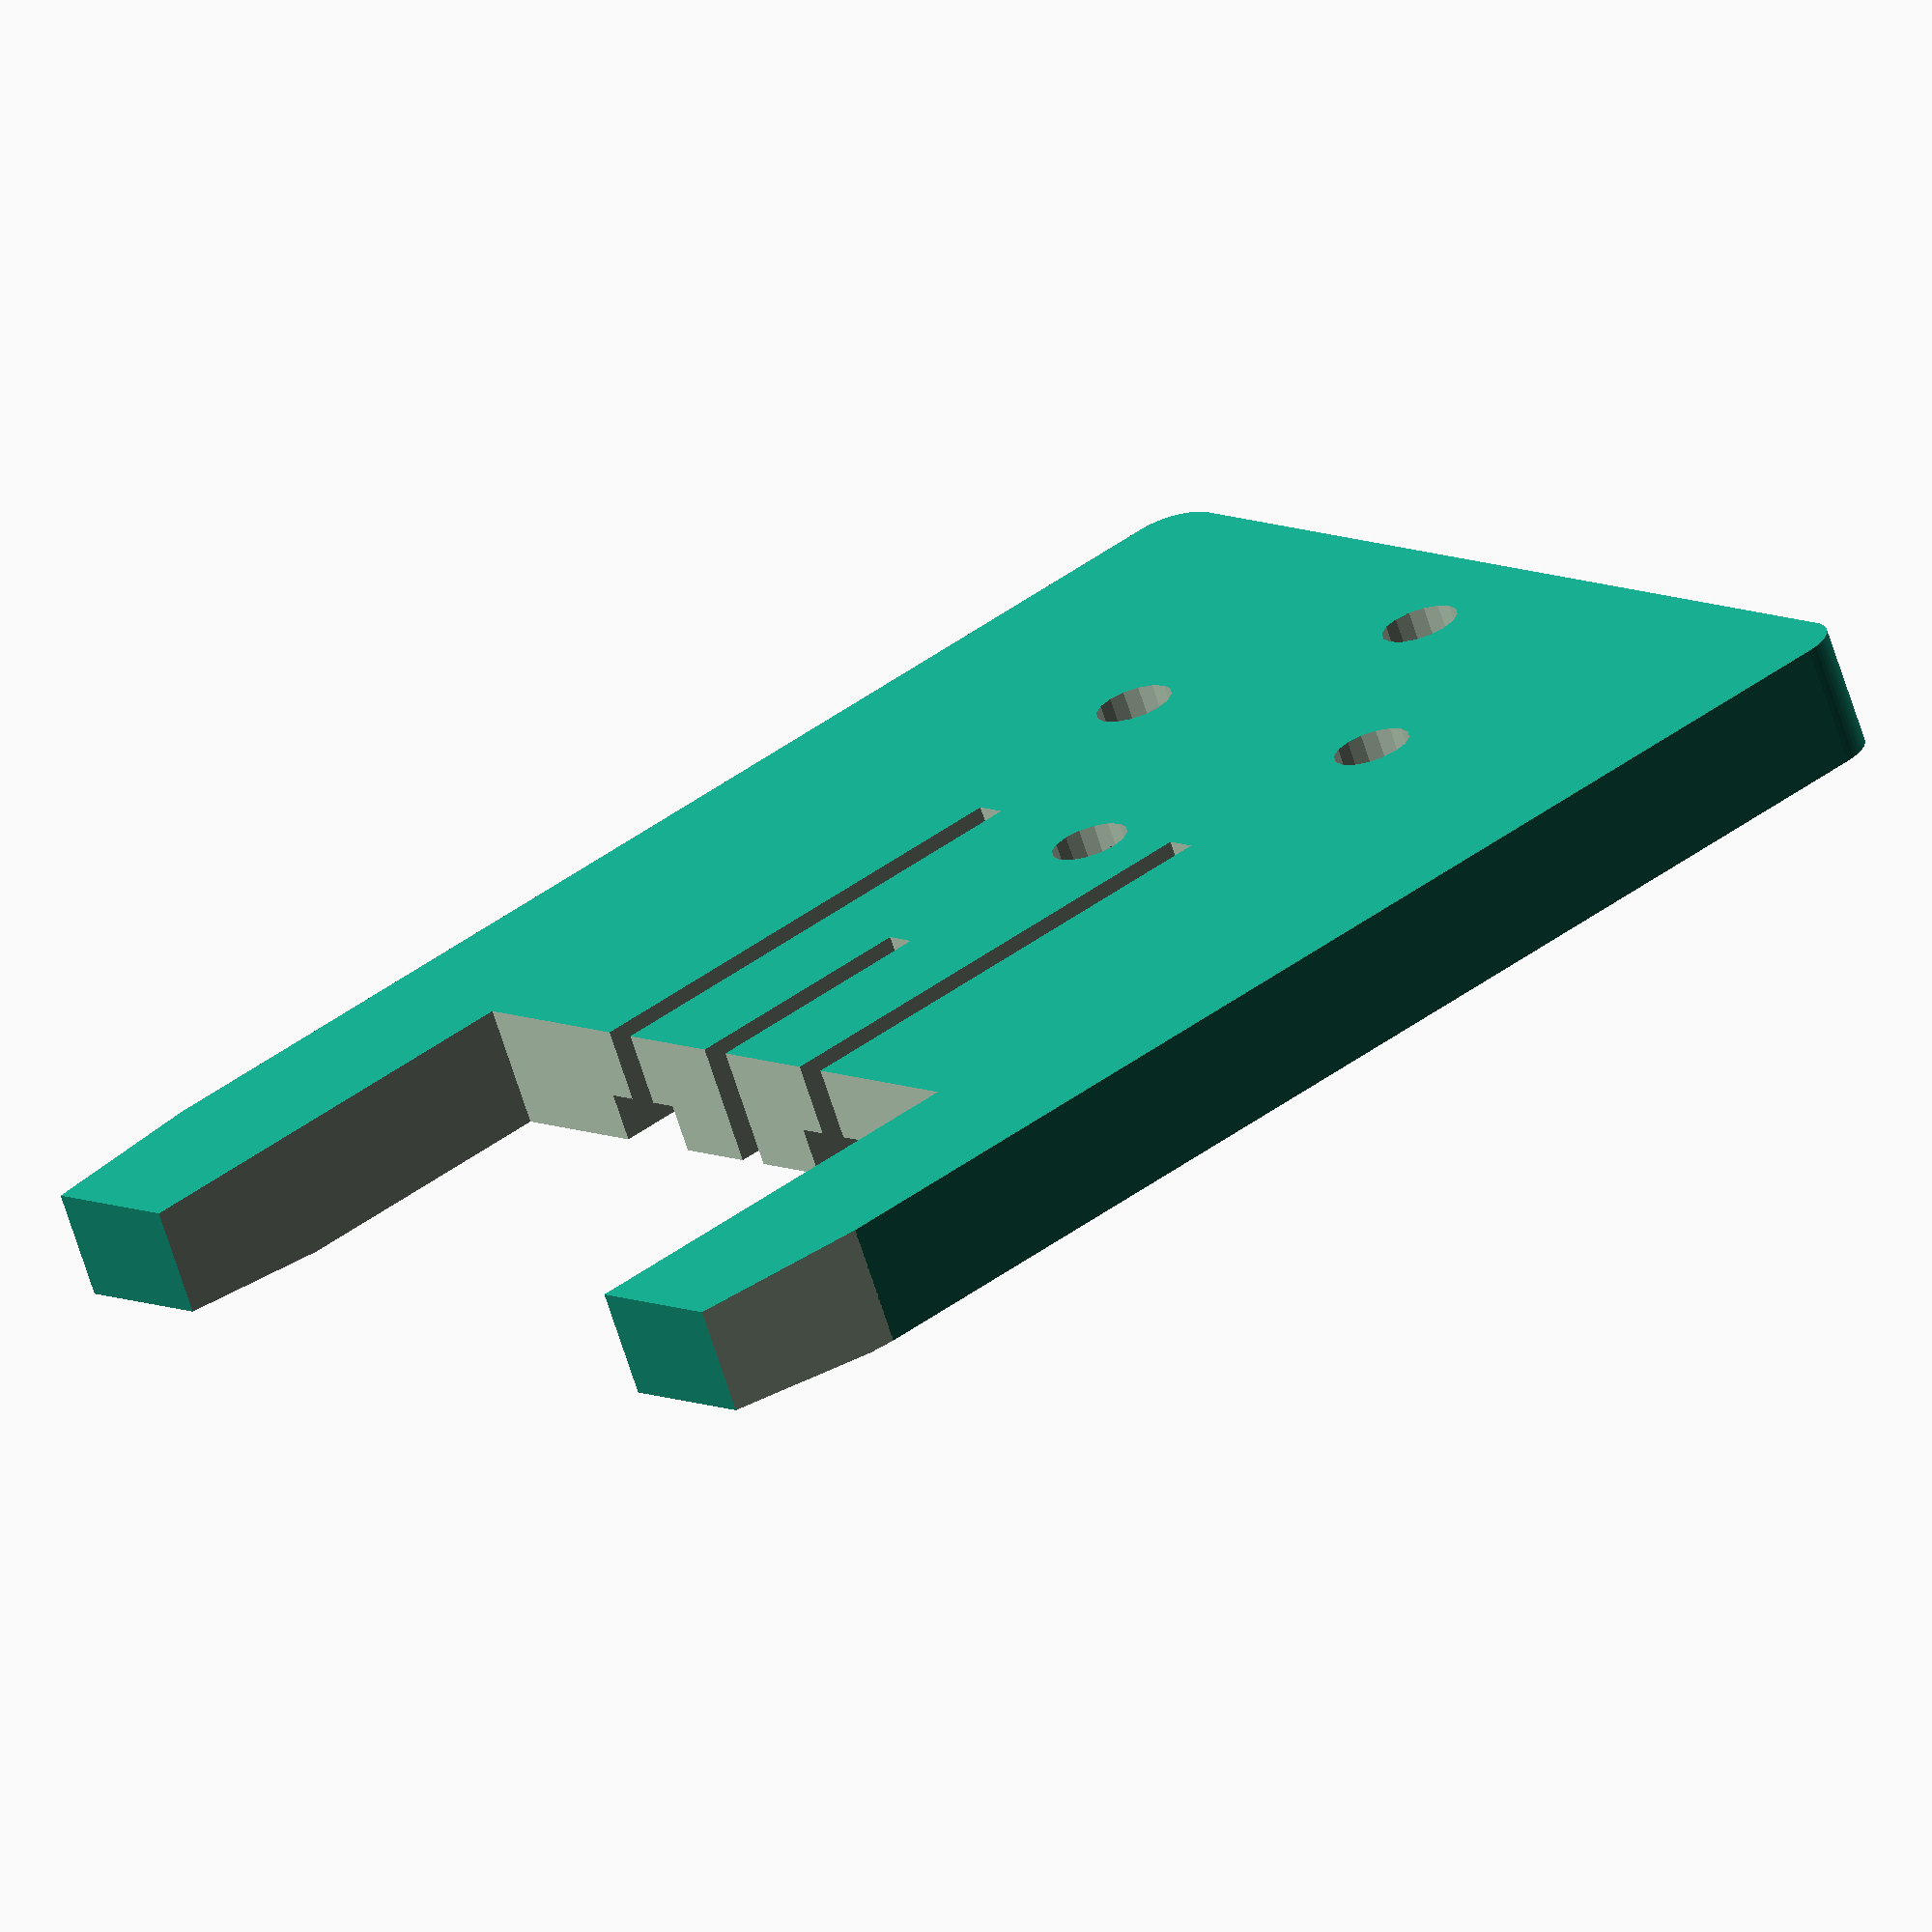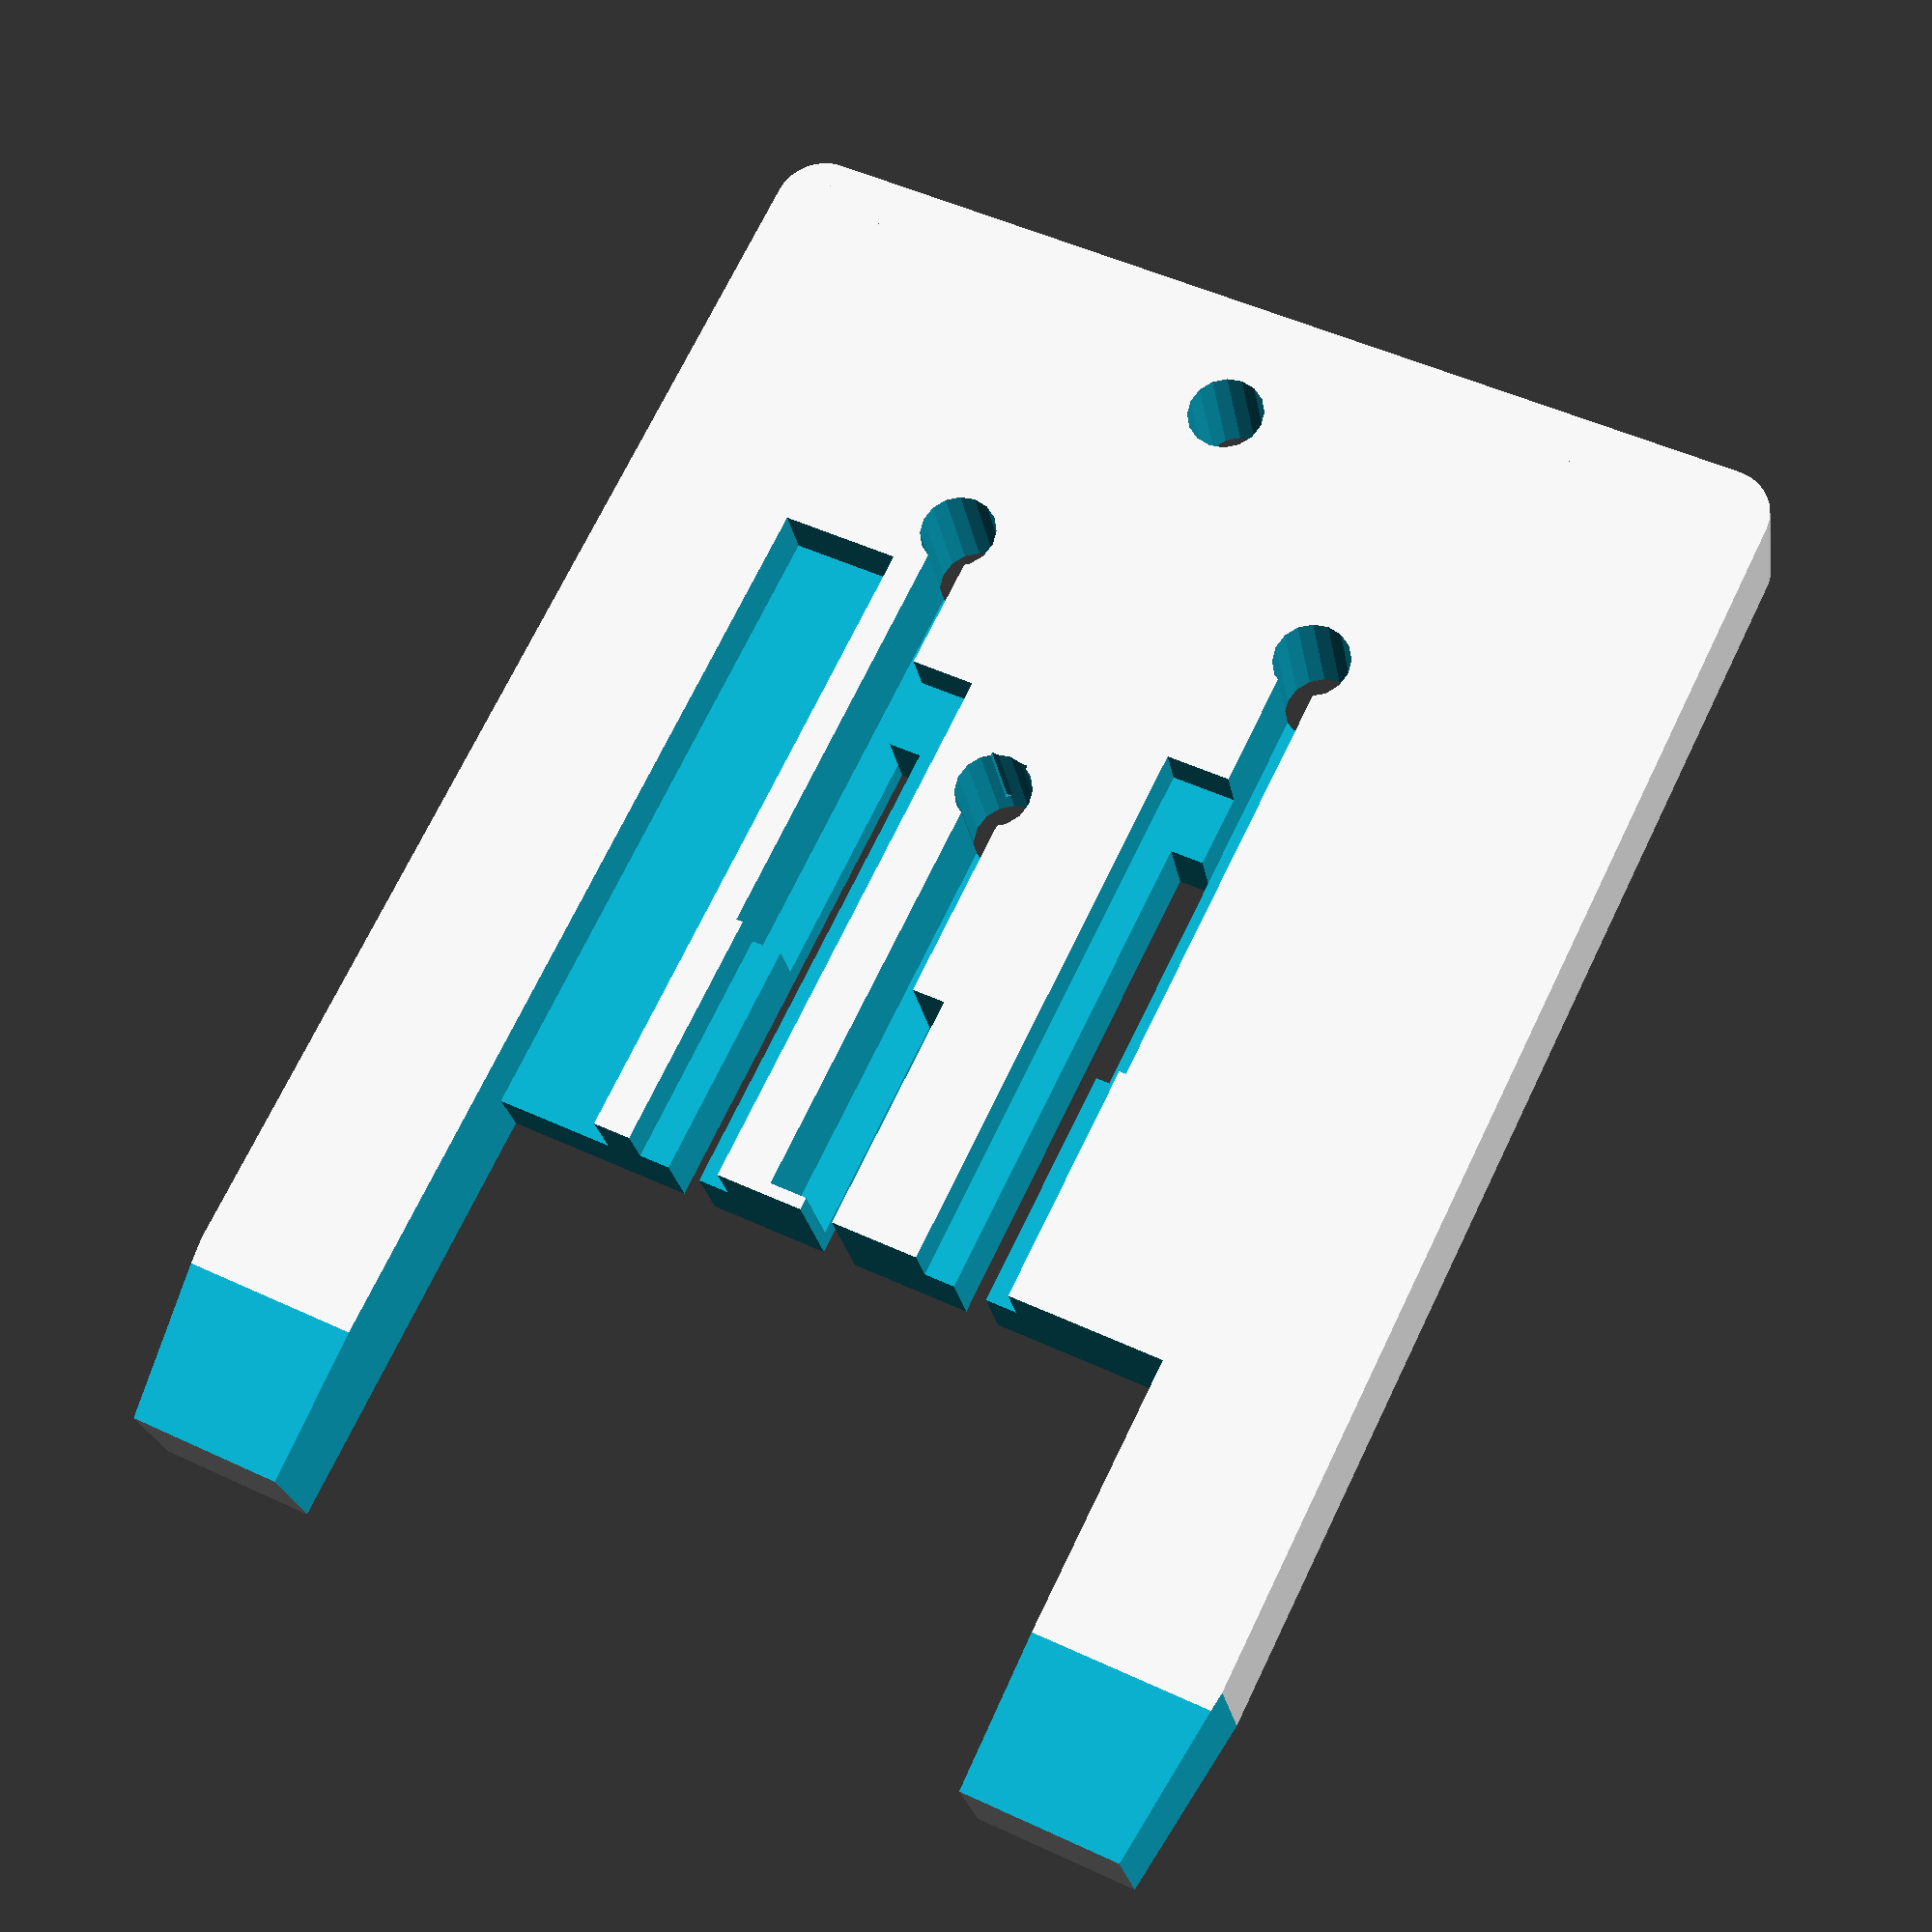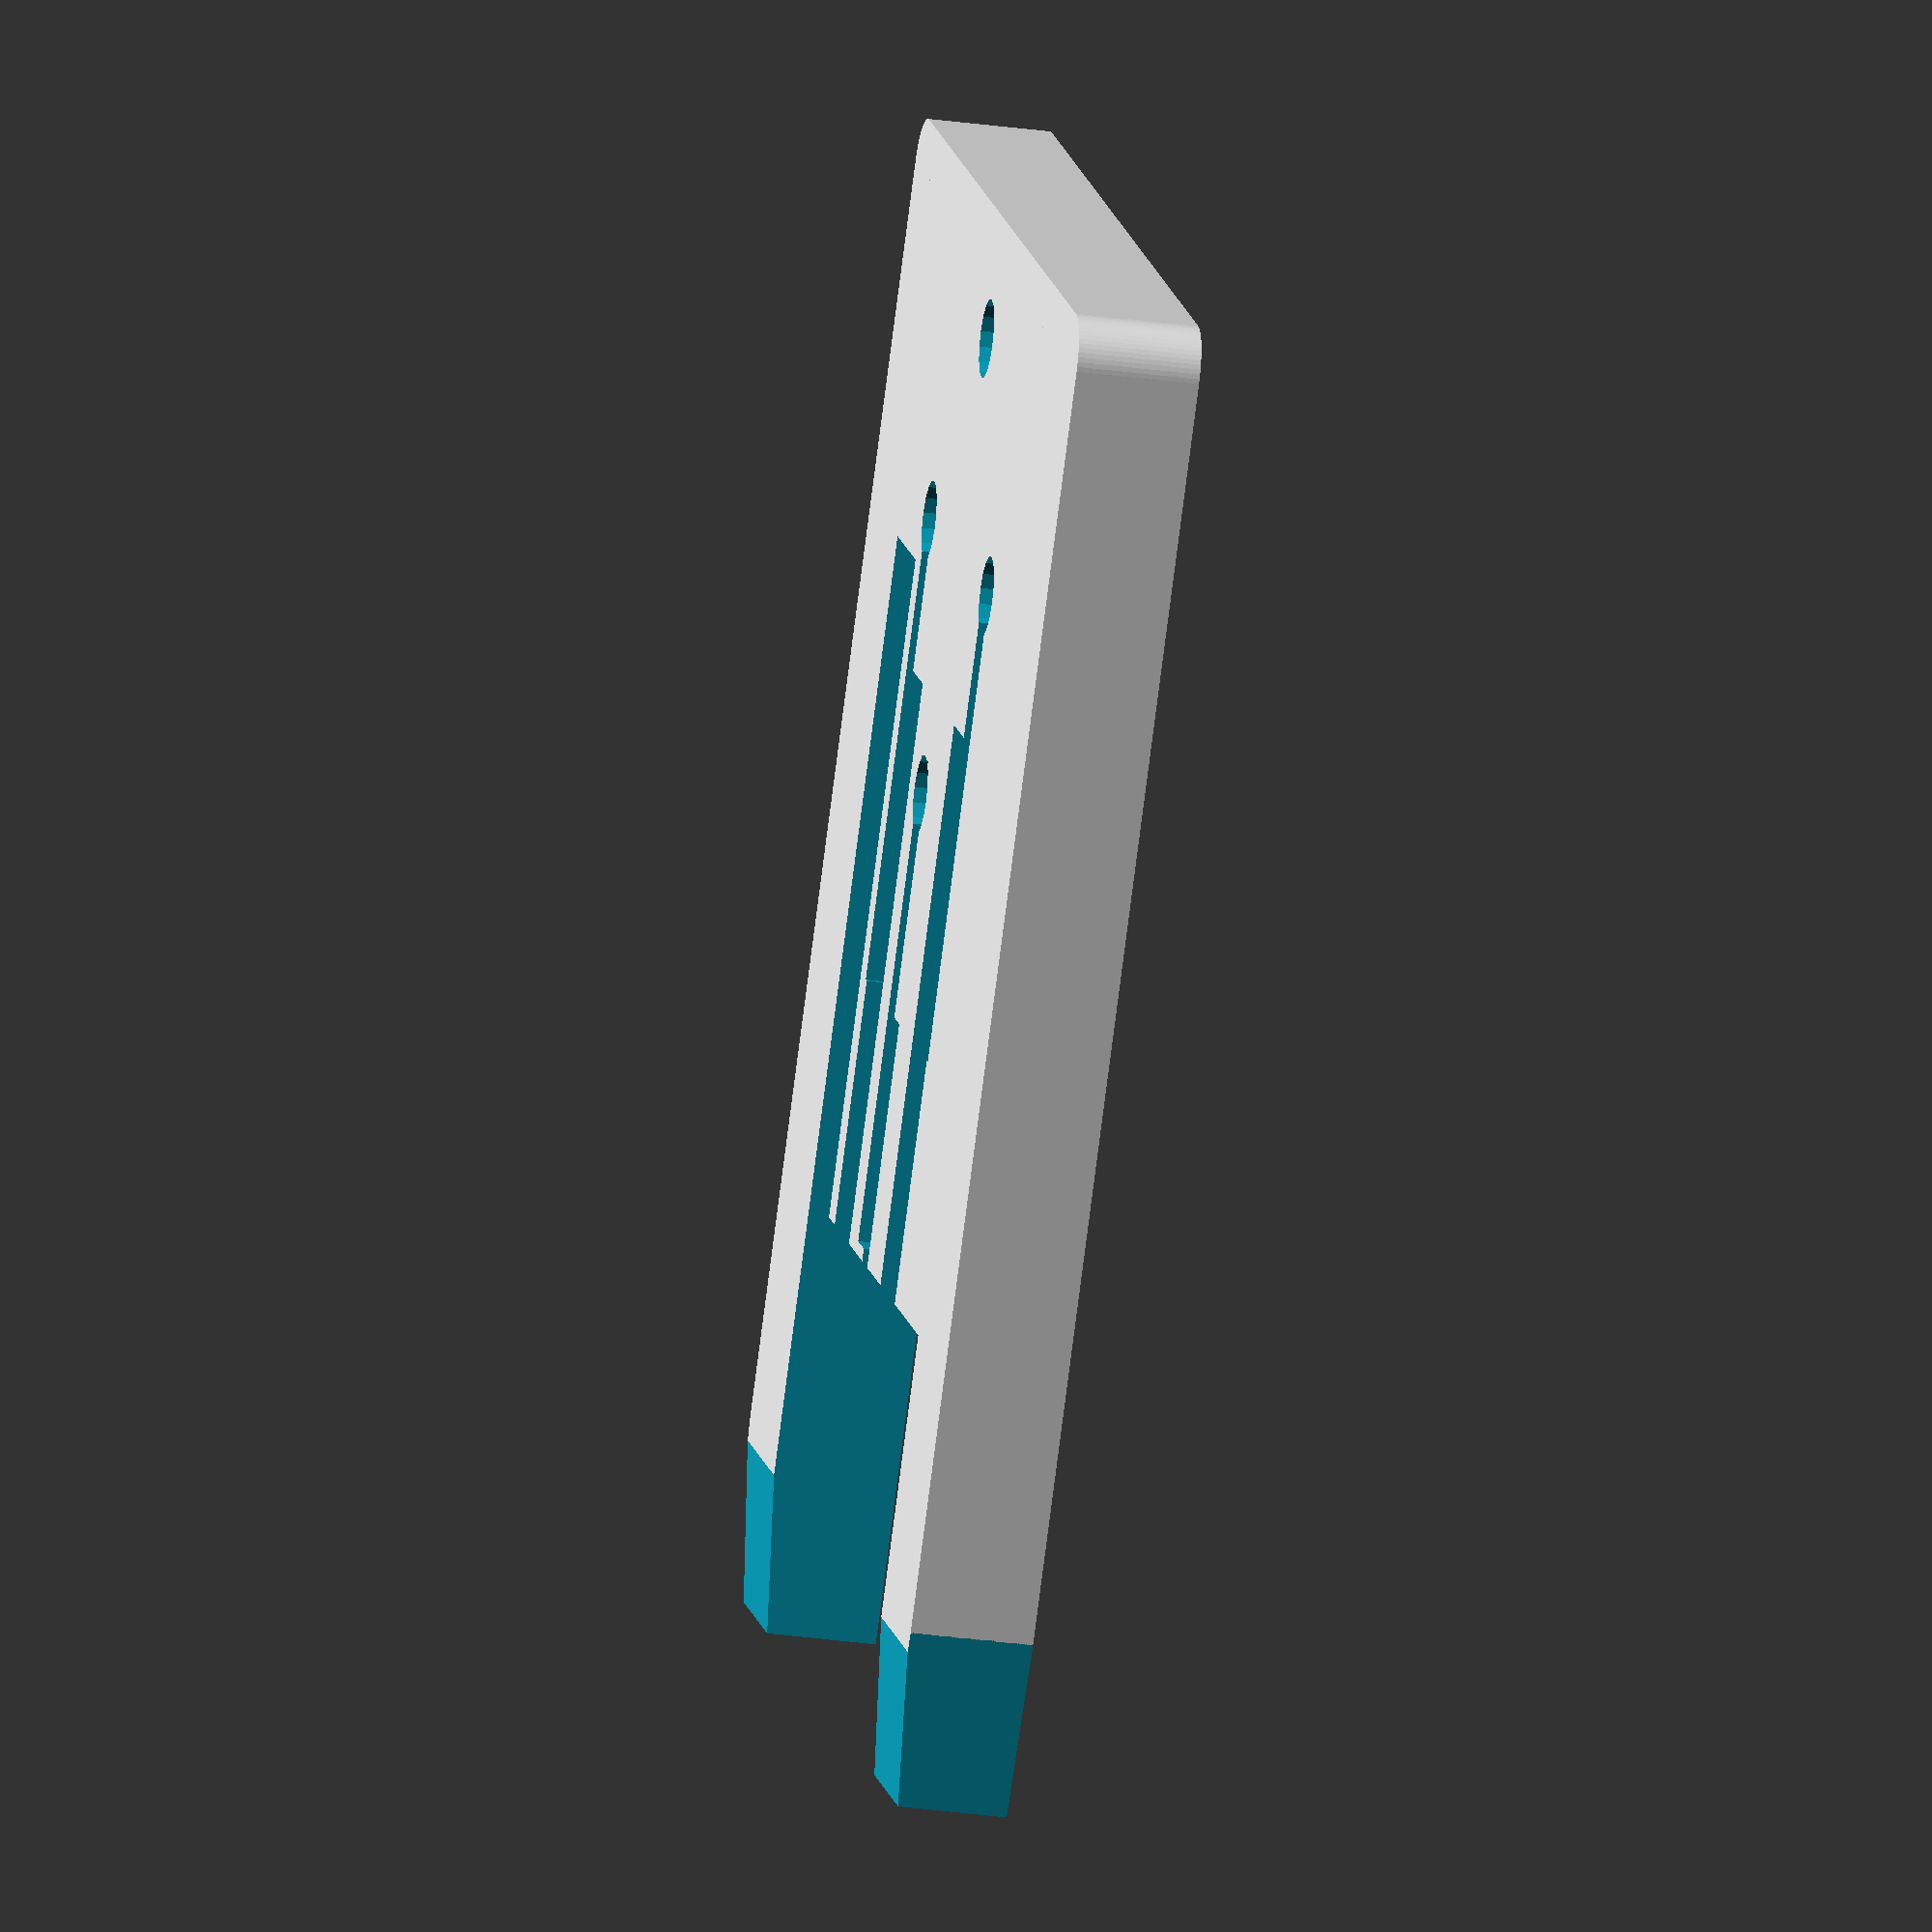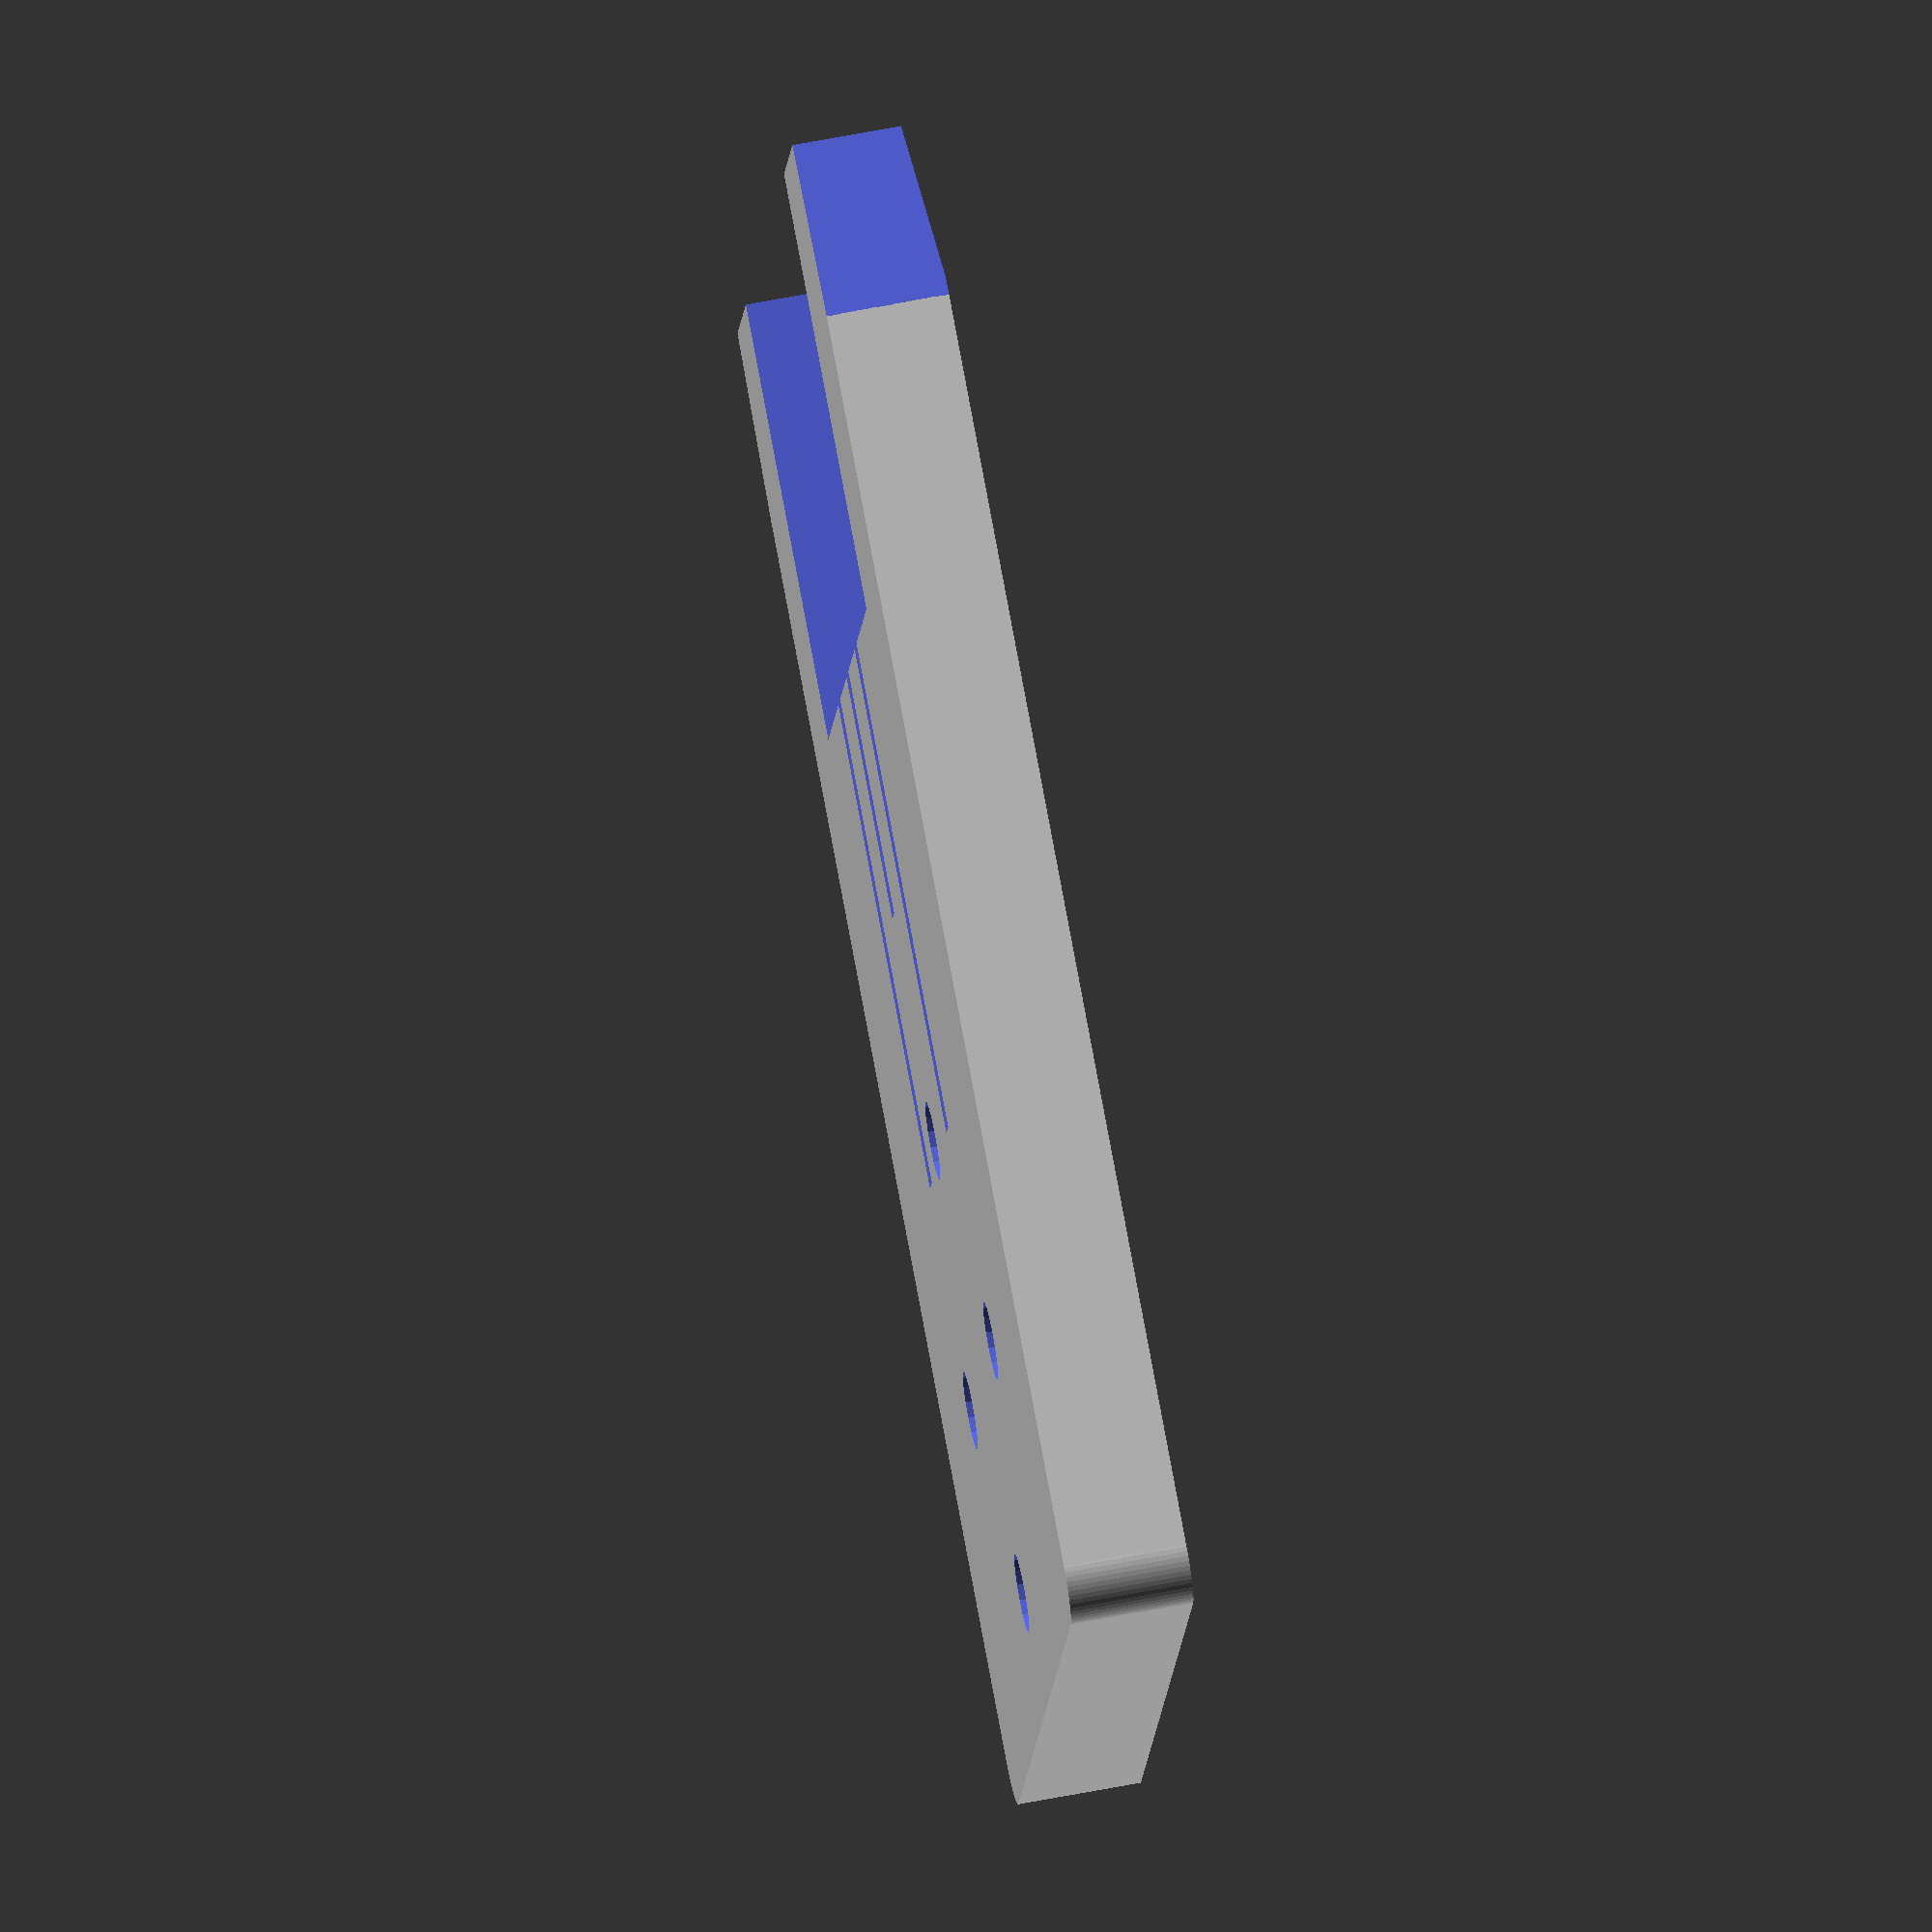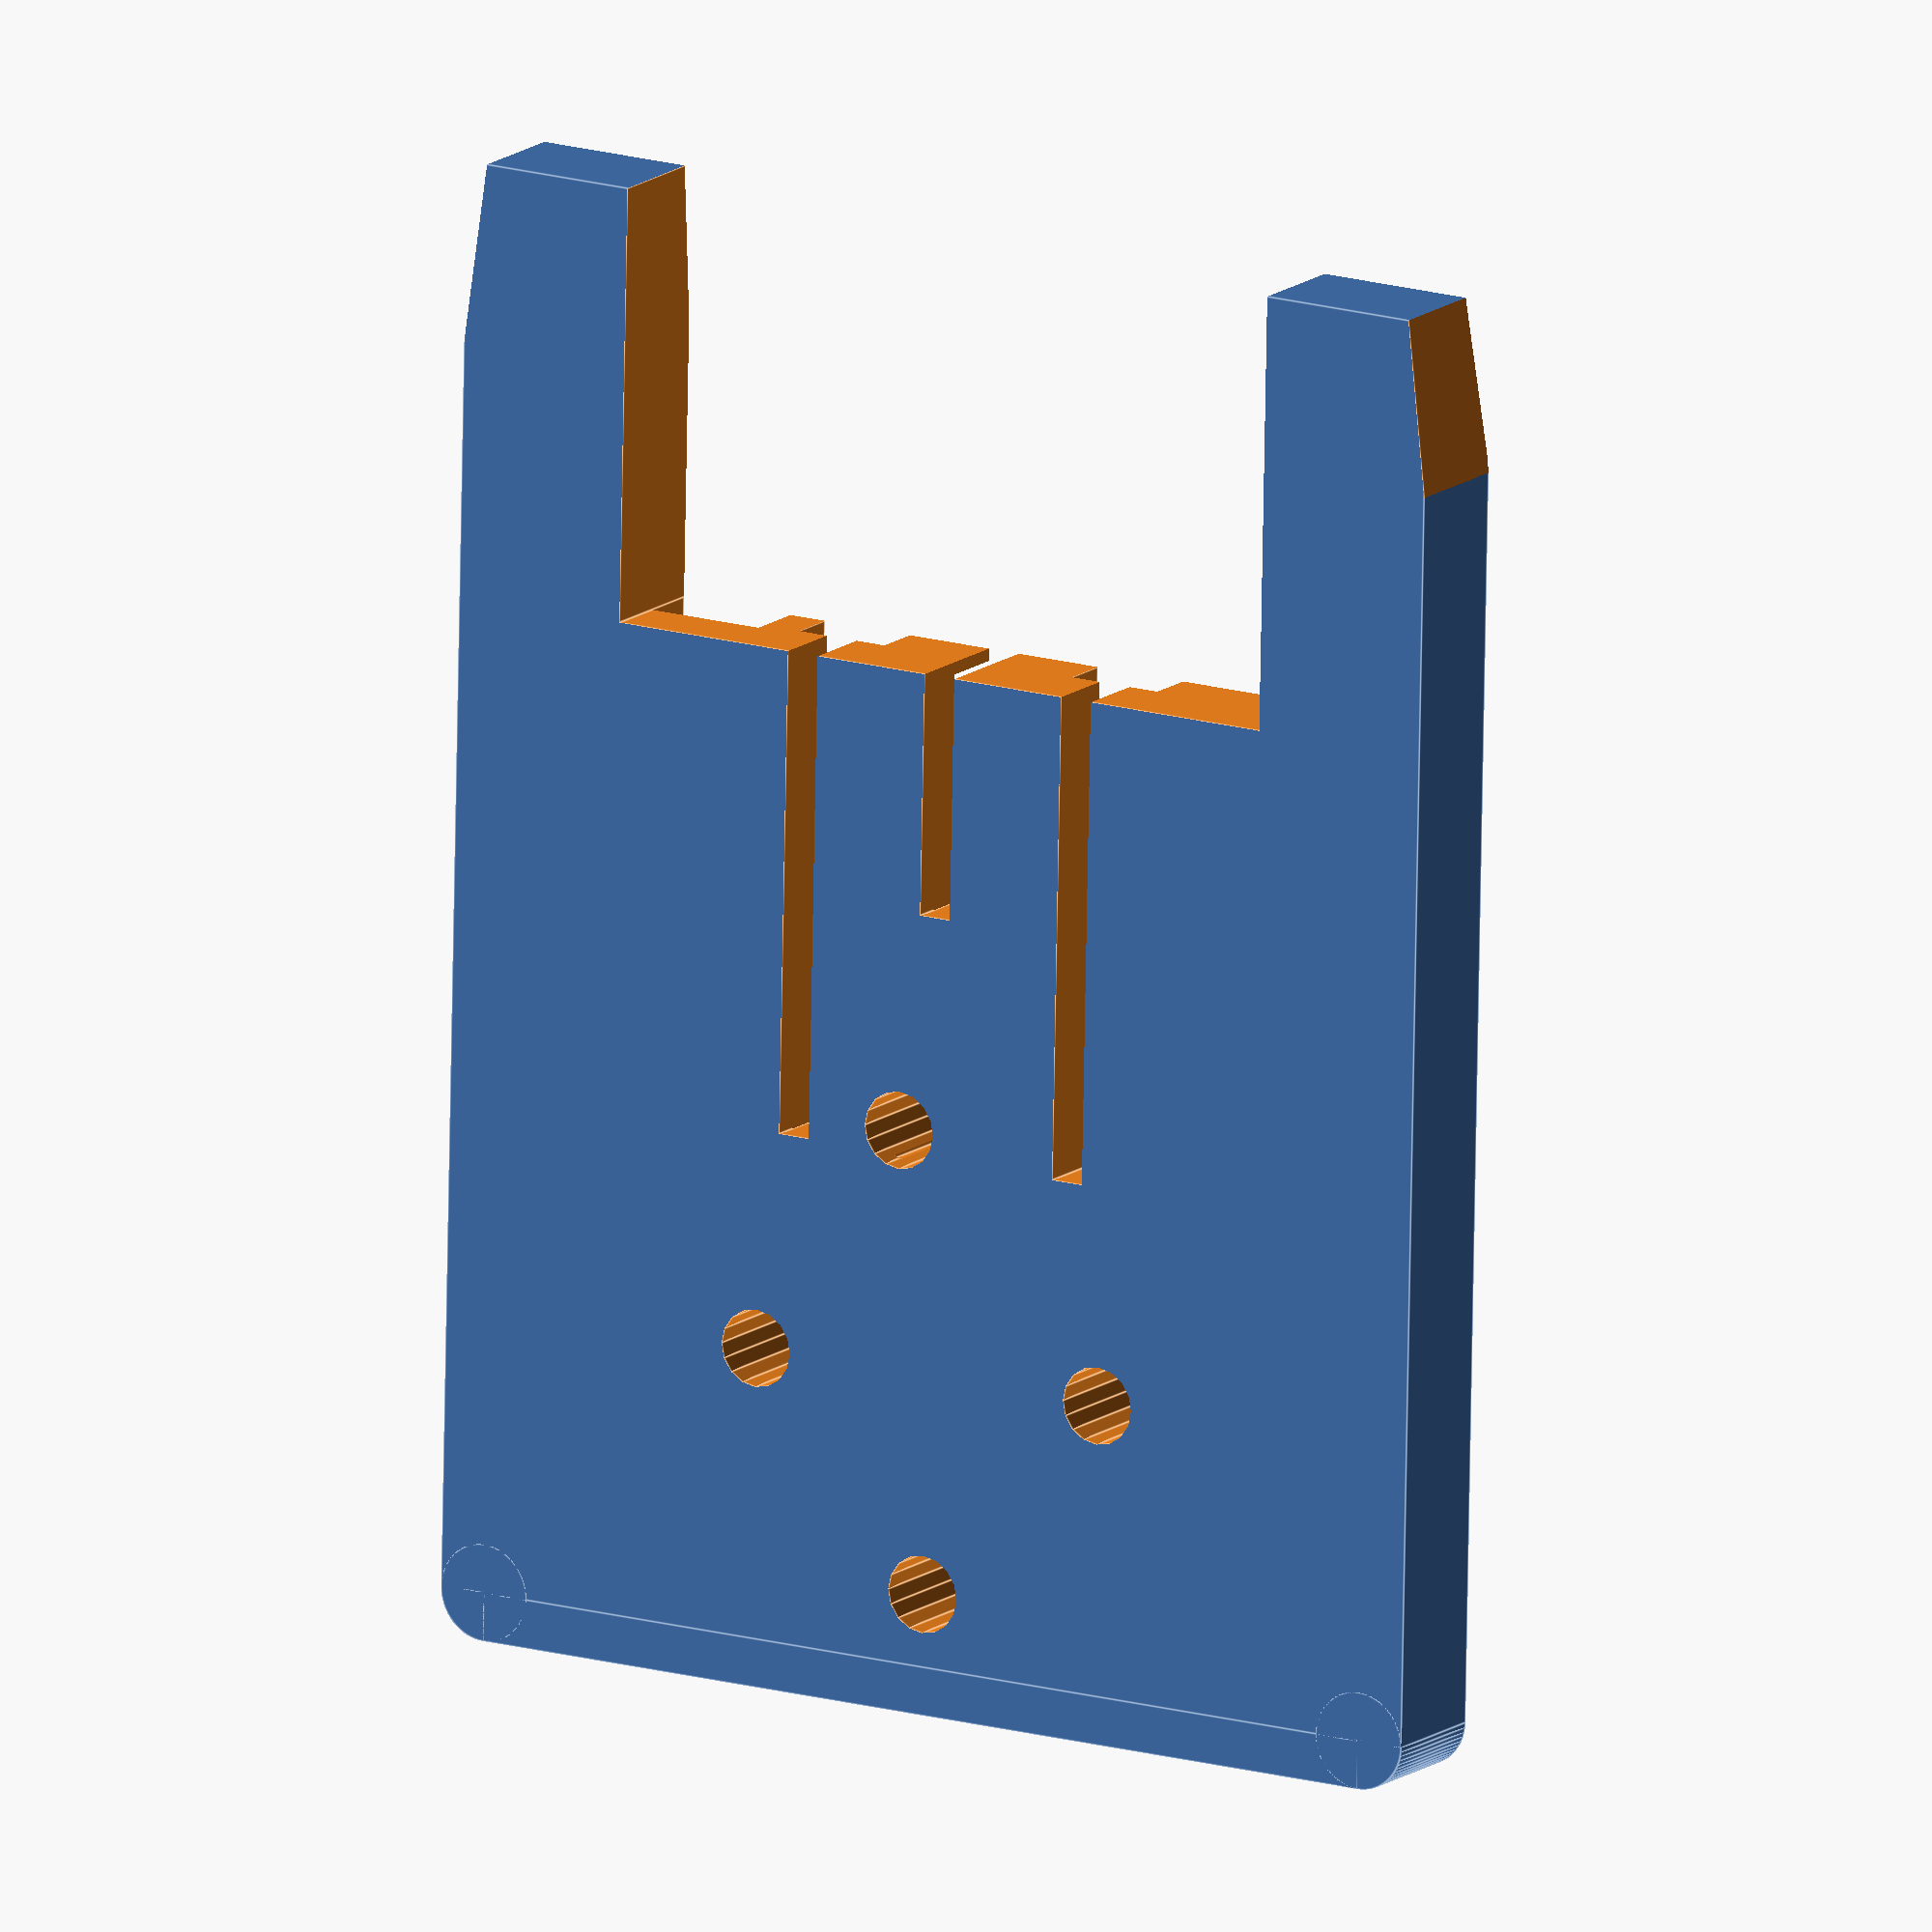
<openscad>
//OpenSCAD-Skript

//Moduldefinition mit Parametern
module Adapt (
//Parameter
hght1=5,hght2=4.2,
lngth=61,wdth=45,
slot1=1.4,slot2=1.6,
cut1=18,cut2=30,
dist1=20,dist2=10,
nutb=5,nuth=2.5)
//Beginn Modul
{
difference(){   //difference 1
union(){        //union 1
difference(){   //difference 2
union(){        //union 2
    //alles, was vor der nächsten geschweiften Klammer steht, wird zusammengefügt (union 2)
//Block
translate([-wdth/2, 0, 0])
cube([wdth, lngth-2, hght1]);
translate([-wdth/2+2, lngth-2, 0])
cube([wdth-4, 2, hght1]);
translate([-wdth/2+2, lngth-2, 0])
cylinder(d=4, h=hght1, $fn=64);
translate([wdth/2-2, lngth-2, 0])
cylinder(d=4, h=hght1, $fn=64);
}               //union 2 end
    //alles, was vor der nächsten geschweiften Klammer steht, wird davon abgezogen (difference 2)
//Anschnitte
translate([-wdth/2-3.5, -5, -0.01])
rotate([0,0,7])
cube([5, 25, 2*hght1]);
translate([wdth/2-1.5, -5, -0.01])
rotate([0,0,-7])
cube([5, 25, 2*hght1]);
translate([-wdth/2-1.5, -5, hght1-1])
rotate([5,0,0])
cube([50, 25, 2*hght1]);
//Ausschnitt
translate([-cut2/2, -0.01, -0.01])
cube([cut2, cut1, 2*hght1]);
//Schlitz für Mittenkontakt
translate([-slot1/2, -0.01, -0.01])
cube([slot1, cut1+dist2, 2*hght1]);
translate([-slot1/2-slot2+0.01, cut1+dist2-9.5, 1])
cube([slot2, dist1, 2*hght1]);
translate([-slot1/2-slot2/2, cut1+dist1-1, -0.01])
cylinder(d=3.2, h=2*hght1, $fn=16);
//Schlitz für linken Kontakt
translate([-5-slot1-slot1/2, -0.01, -0.01])
cube([slot1, cut1+dist1, 2*hght1]);
translate([-5-slot1-slot1/2-slot2+0.01, cut1+dist1-10, 1])
cube([slot2, dist1, 2*hght1]);
translate([-5-slot1-slot2, cut1+dist1+dist2-1, -0.01])
cylinder(d=3.2, h=2*hght1, $fn=16);
translate([-5-slot1-2, cut1-0.02, hght1-2+0.01])
cube([4, dist1+3, 2]);
//Schlitz für rechten Kontakt
translate([5+slot1/2, -0.01, -0.01])
cube([slot1, cut1+dist1, 2*hght1]);
translate([5+slot1/2+slot1-0.01, cut1+dist1-10, 1])
cube([slot2, dist1, 2*hght1]);
translate([5+slot1+slot2, cut1+dist1+dist2-1, -0.01])
cylinder(d=3.2, h=2*hght1, $fn=16);
translate([5+slot1-2, cut1-0.02, hght1-2+0.01])
cube([4, dist1+3, 2]);
//Bohrung
translate([0, lngth-5, -0.01])
cylinder(d=3.2, h=2*hght1, $fn=16);

//Schienennut
translate([-cut2/2, cut1-0.02, hght1-nuth+0.01])
cube([nutb, dist1+7, nuth]);
}  //difference 2 end
    //alles, was vor der nächsten geschweiften Klammer steht, wird dazu hinzugefügt (union 1)
//Text


}               //union 1 end
    //alles, was vor der nächsten geschweiften Klammer steht, wird davon wieder abgezogen (difference 1)

}               //difference 1 end

}  //module end

//Hier werden Instanzen des Moduls aufgerufen
translate([0,0,0]) Adapt();
</openscad>
<views>
elev=68.5 azim=308.7 roll=197.8 proj=o view=wireframe
elev=203.0 azim=206.1 roll=170.9 proj=p view=solid
elev=211.4 azim=221.9 roll=101.1 proj=o view=wireframe
elev=115.3 azim=74.5 roll=281.0 proj=o view=solid
elev=346.1 azim=178.8 roll=211.2 proj=o view=edges
</views>
